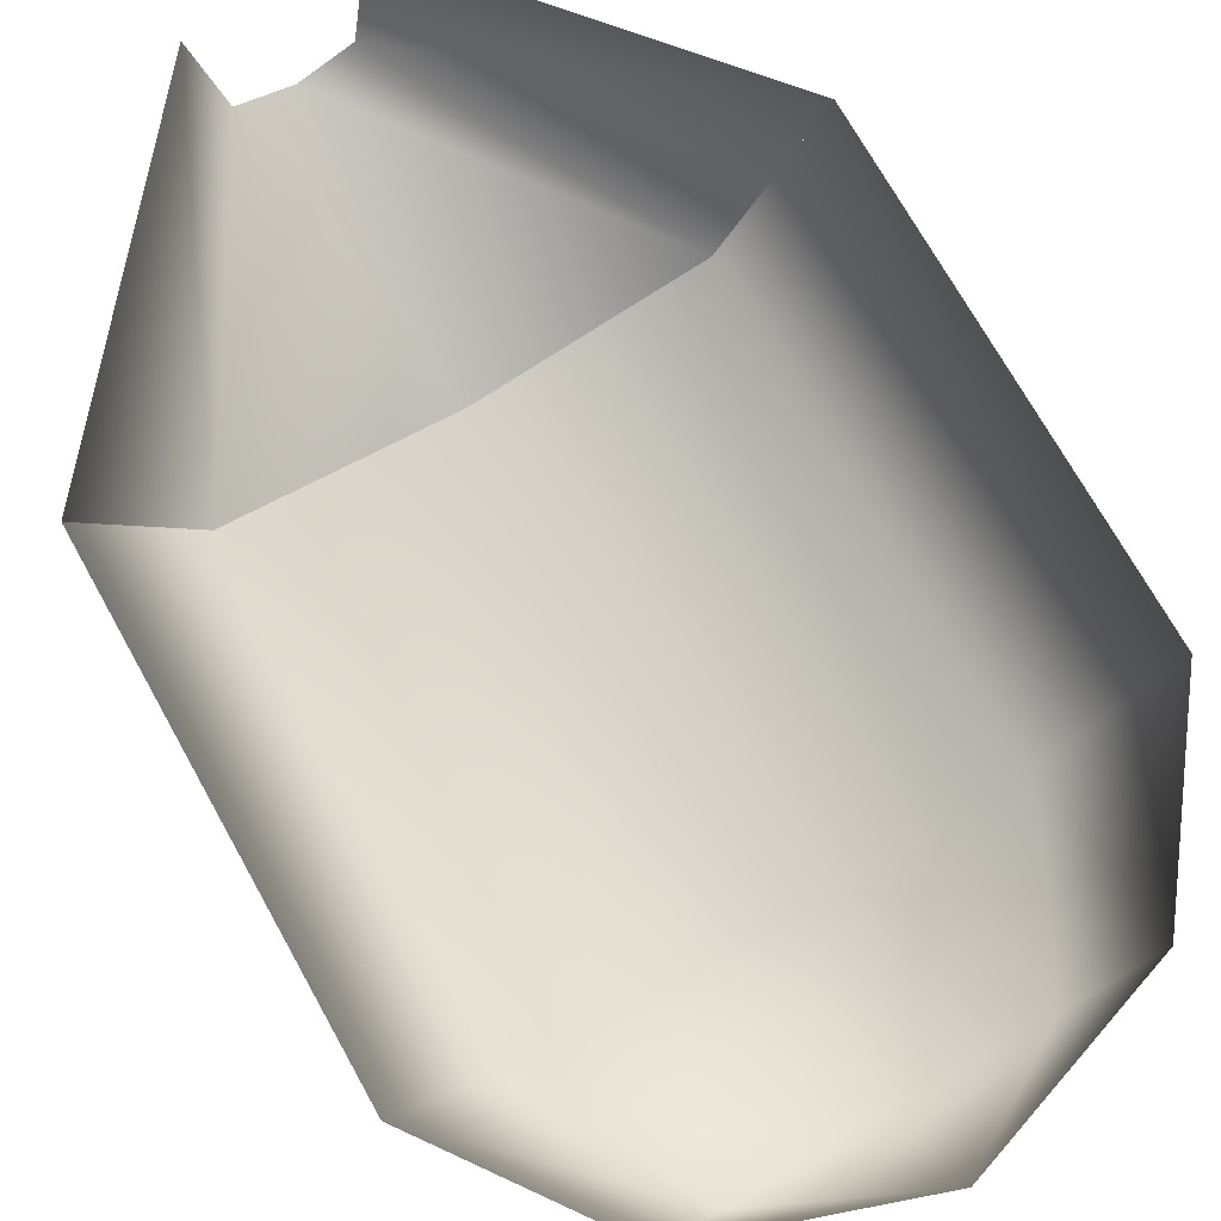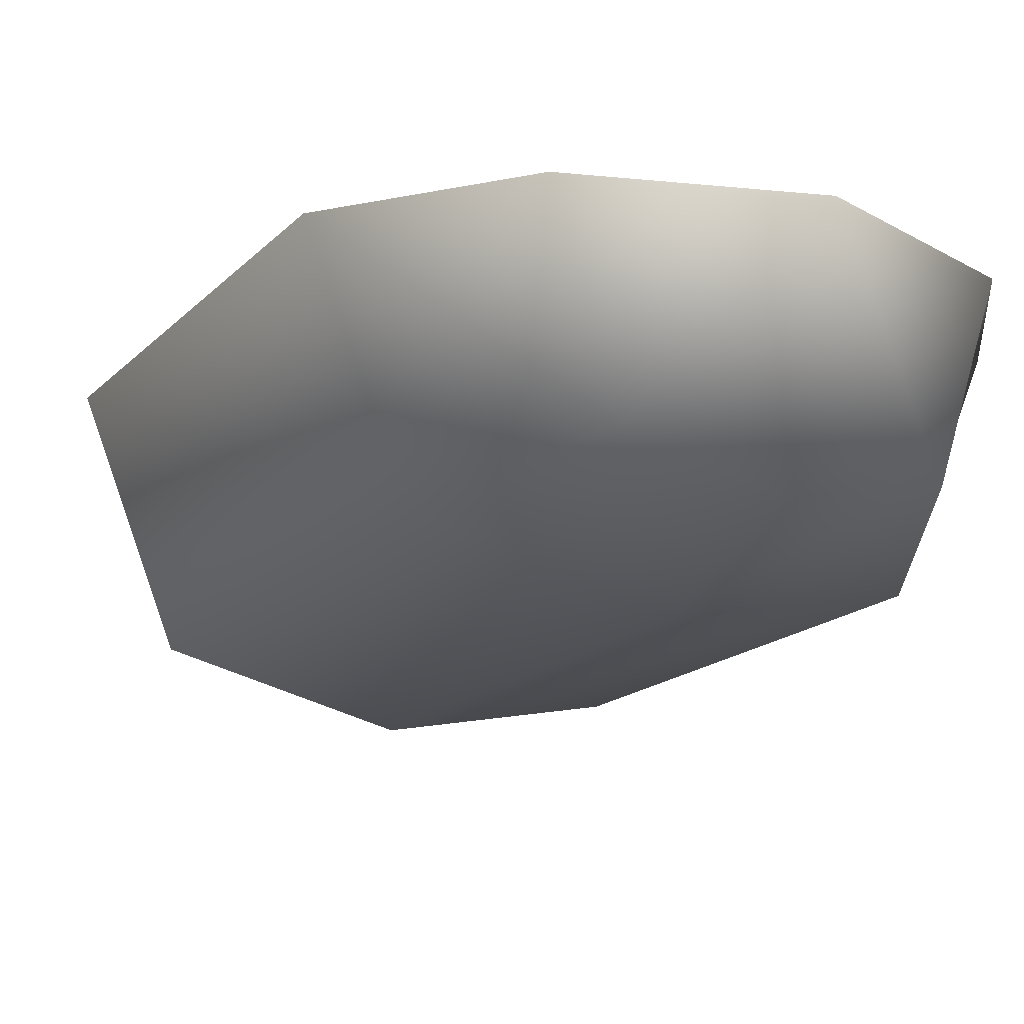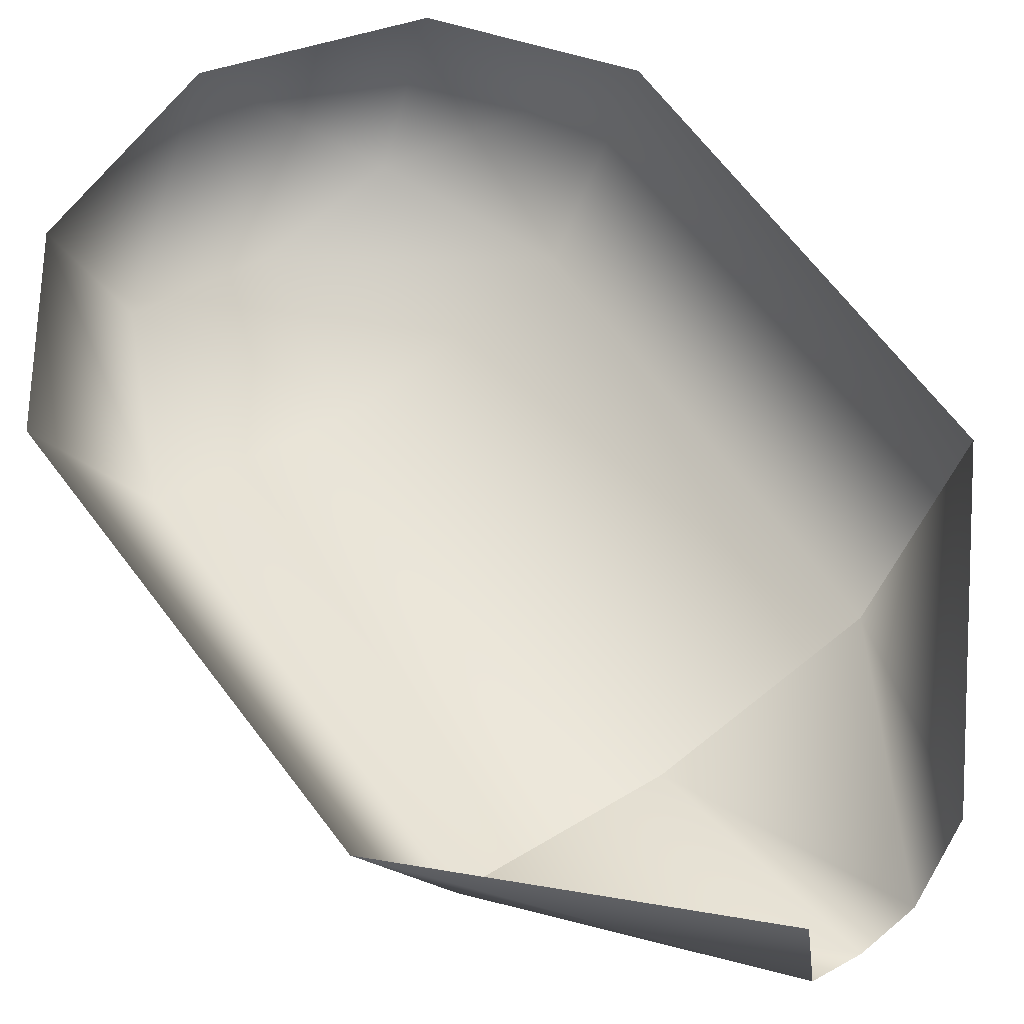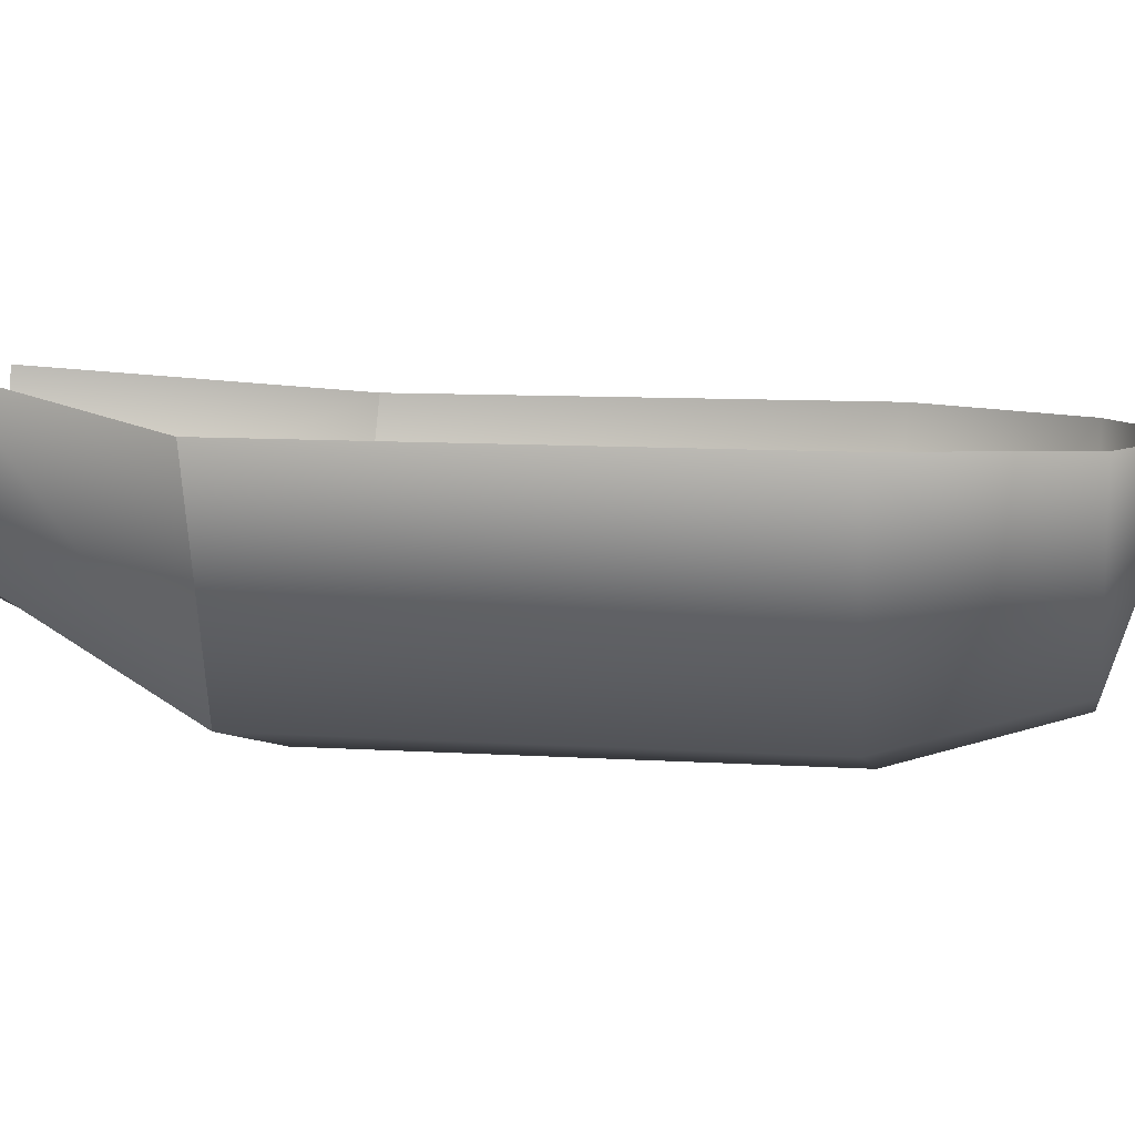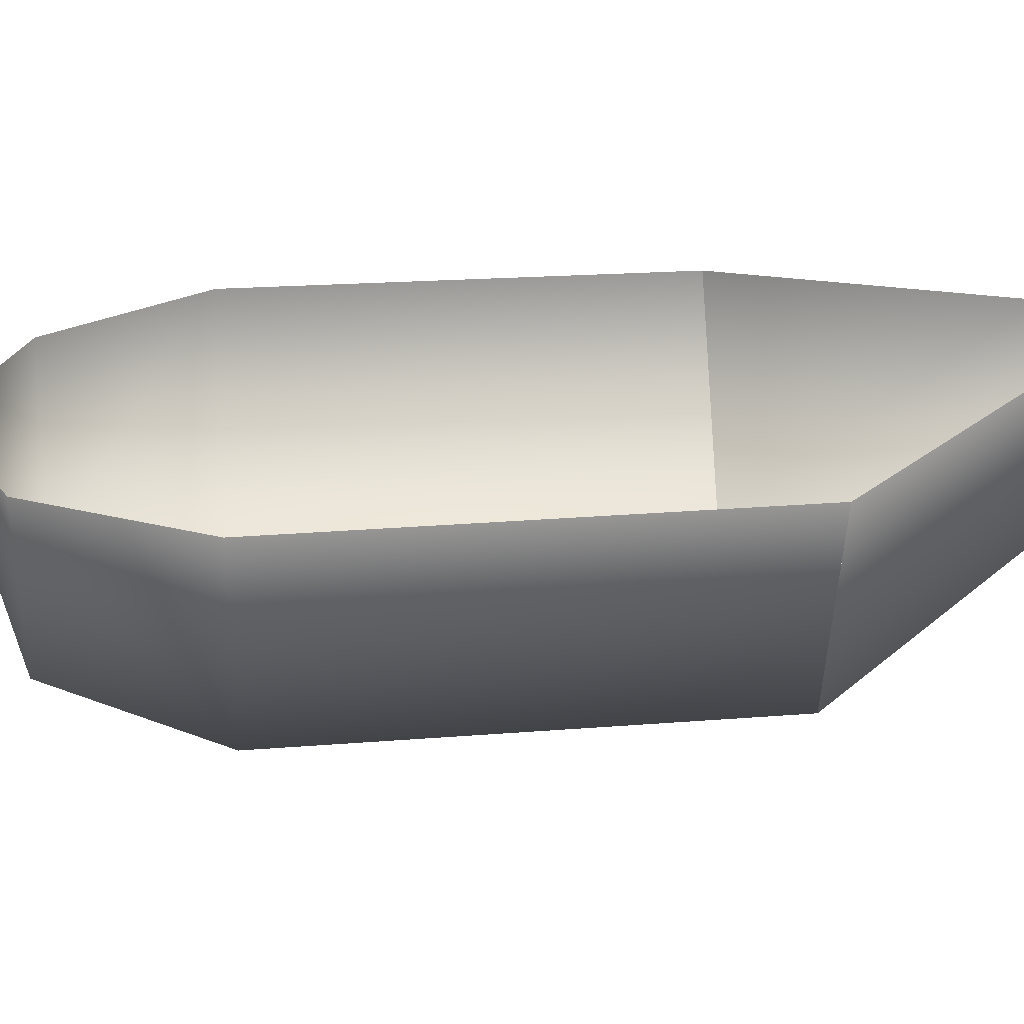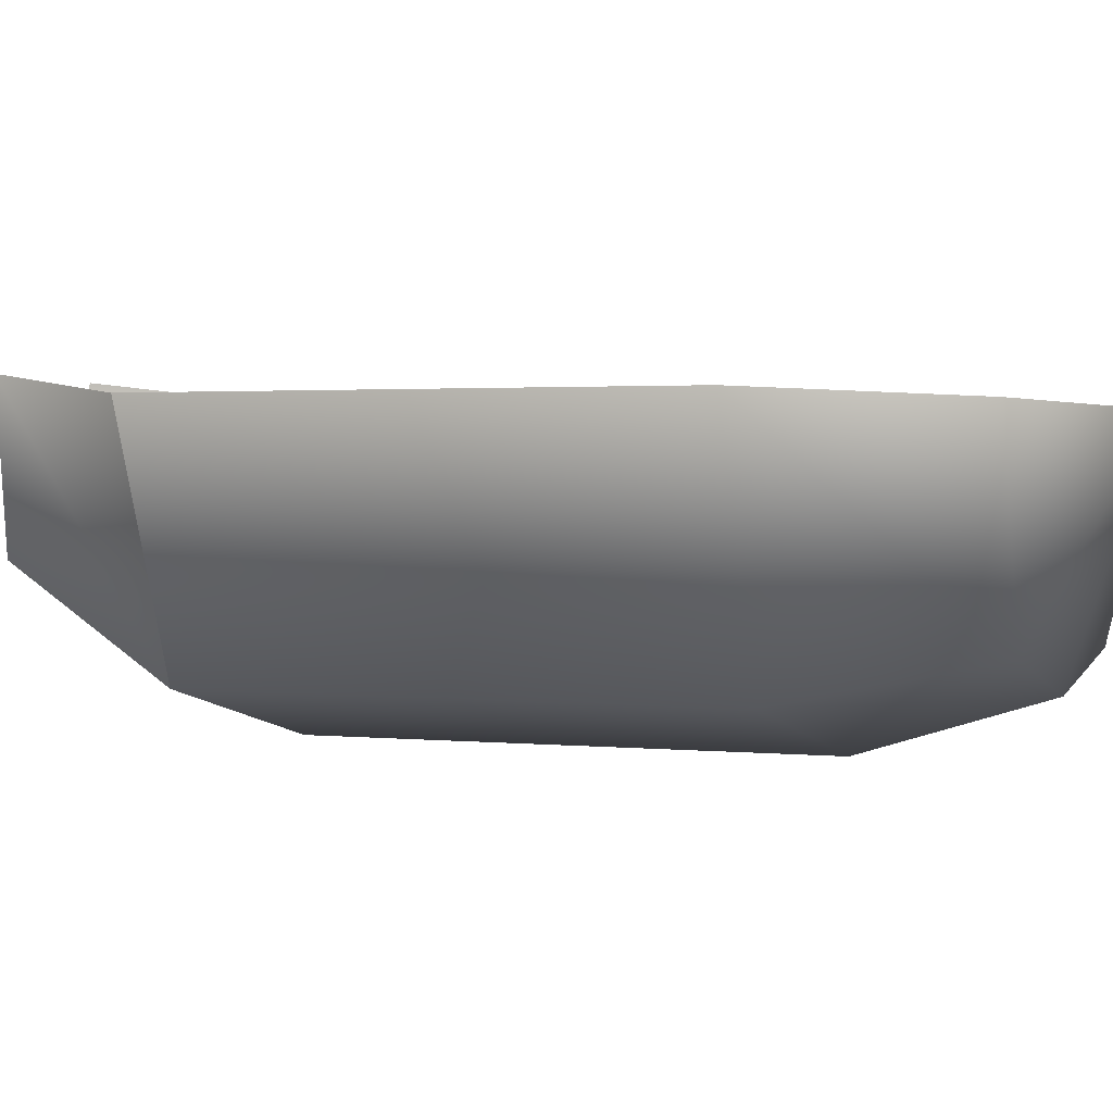
<metadata>
{"format":"obj","ext":"obj","renderer":"f3d","projection":"perspective","resolution":1024,"background":"white","views":[{"elev":77.4,"azim":150.1,"up":"+Y"},{"elev":-17.7,"azim":150.6,"up":"+Y"},{"elev":61.8,"azim":-35.8,"up":"+Y"},{"elev":6.2,"azim":99.3,"up":"+Y"},{"elev":21.4,"azim":-96.5,"up":"+Y"},{"elev":0.2,"azim":112.7,"up":"+Y"}]}
</metadata>
<code>
o polySurface836.003
v 58.61 11.02 -66.72
v 58.6 11.13 -66.72
v 58.7 11.13 -66.72
v 58.68 11.02 -66.72
v 58.65 11.01 -66.72
v 58.5 10.96 -66.89
v 58.44 11.11 -66.9
v 58.85 11.11 -66.9
v 58.79 10.96 -66.89
v 58.65 10.93 -66.89
v 58.5 10.96 -67.2
v 58.44 11.1 -67.21
v 58.86 11.1 -67.21
v 58.8 10.96 -67.2
v 58.65 10.92 -67.2
v 58.55 10.98 -67.31
v 58.51 11.1 -67.32
v 58.78 11.1 -67.32
v 58.74 10.98 -67.31
v 58.65 10.96 -67.31
v 58.65 11.1 -67.36
v 58.5 10.96 -66.89
v 58.65 10.93 -66.89
v 58.79 10.96 -66.89
v 58.85 11.11 -66.9
v 58.44 11.11 -66.9
f 26 22 1 2
f 3 4 24 25
f 4 5 23 24
f 5 1 22 23
f 6 7 12 11
f 8 9 14 13
f 9 10 15 14
f 10 6 11 15
f 11 12 17 16
f 13 14 19 18
f 14 15 20 19
f 15 11 16 20
f 17 21 16
f 19 21 18
f 20 21 19
f 16 21 20

</code>
